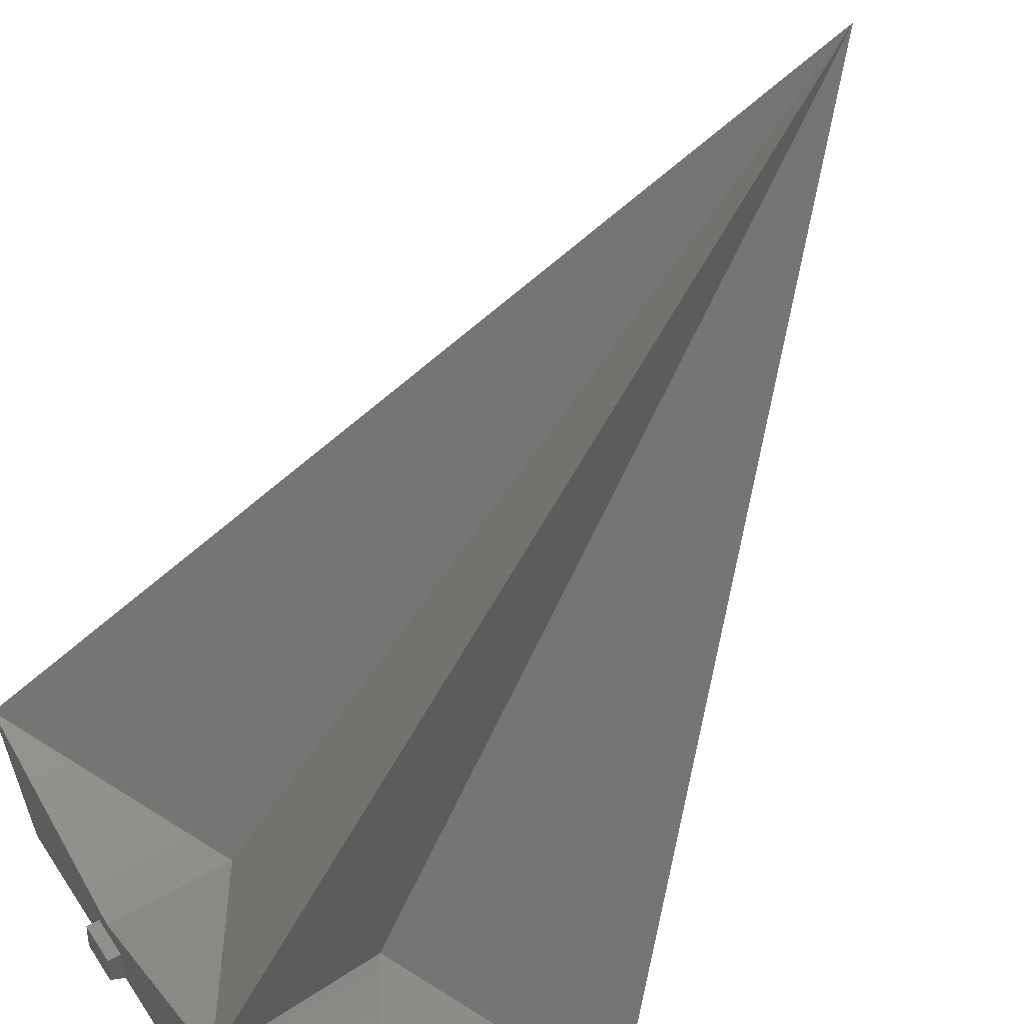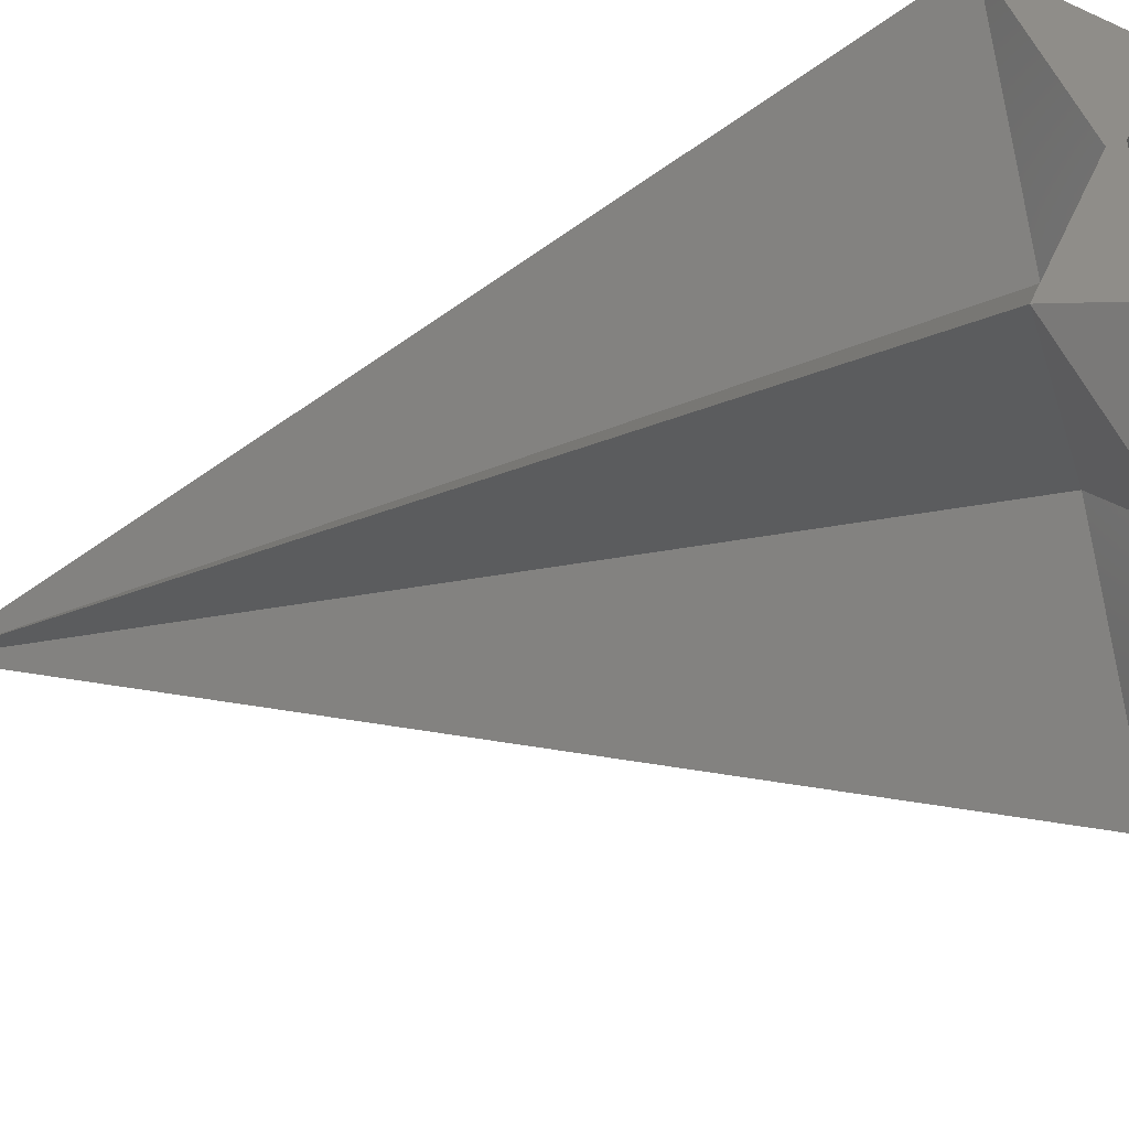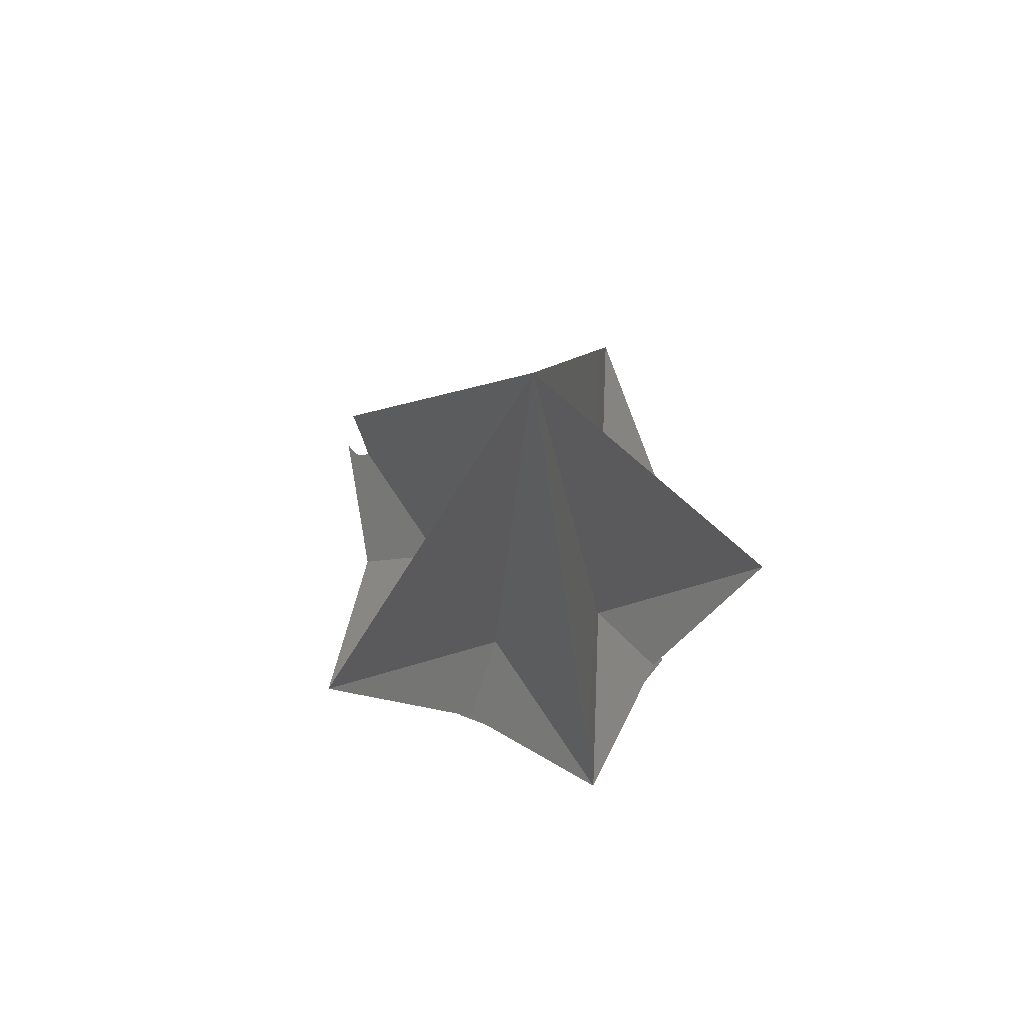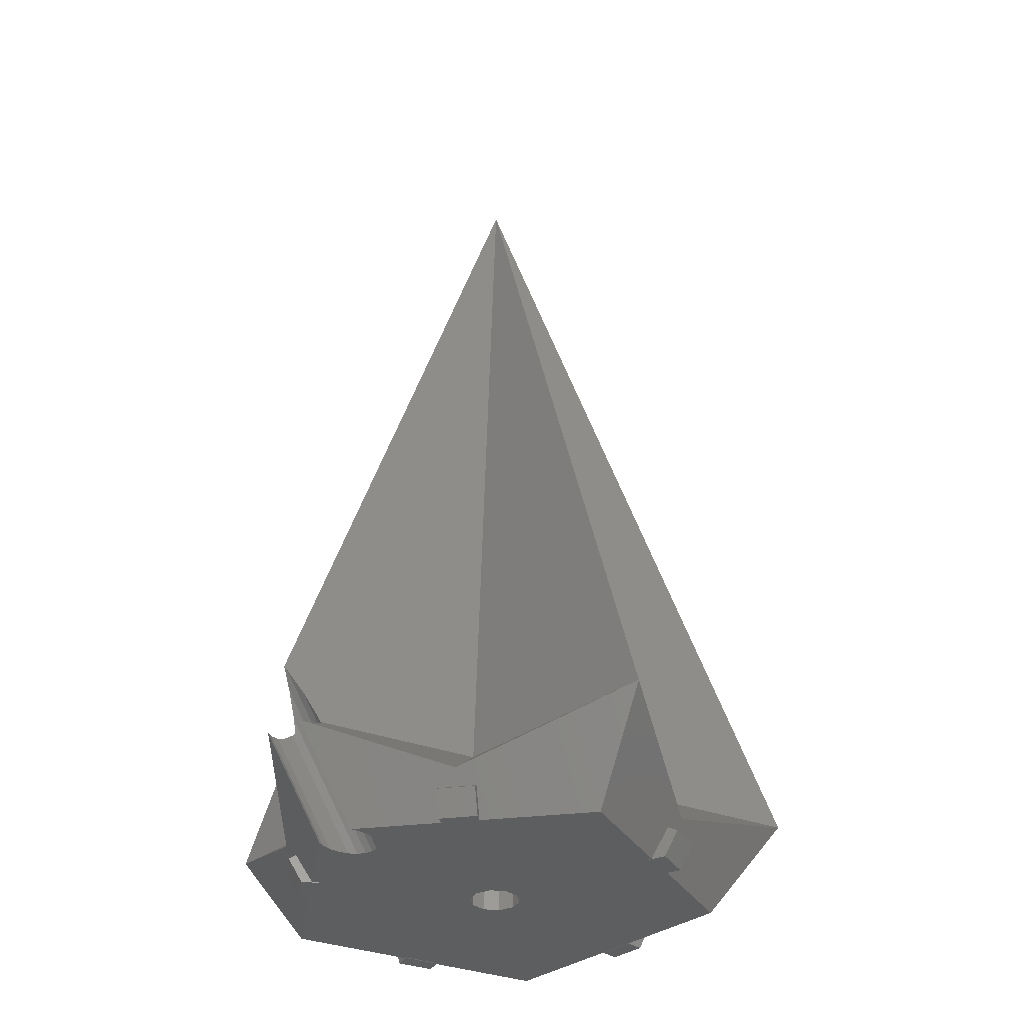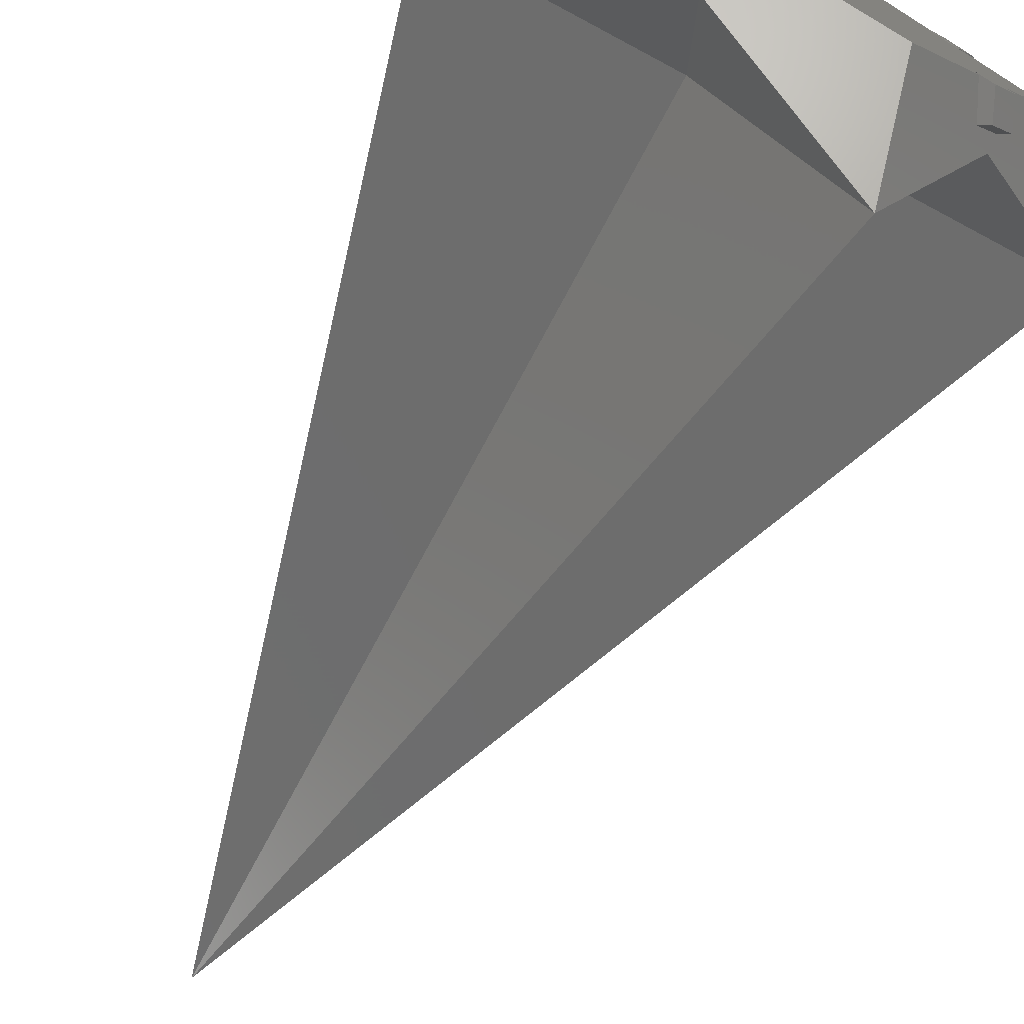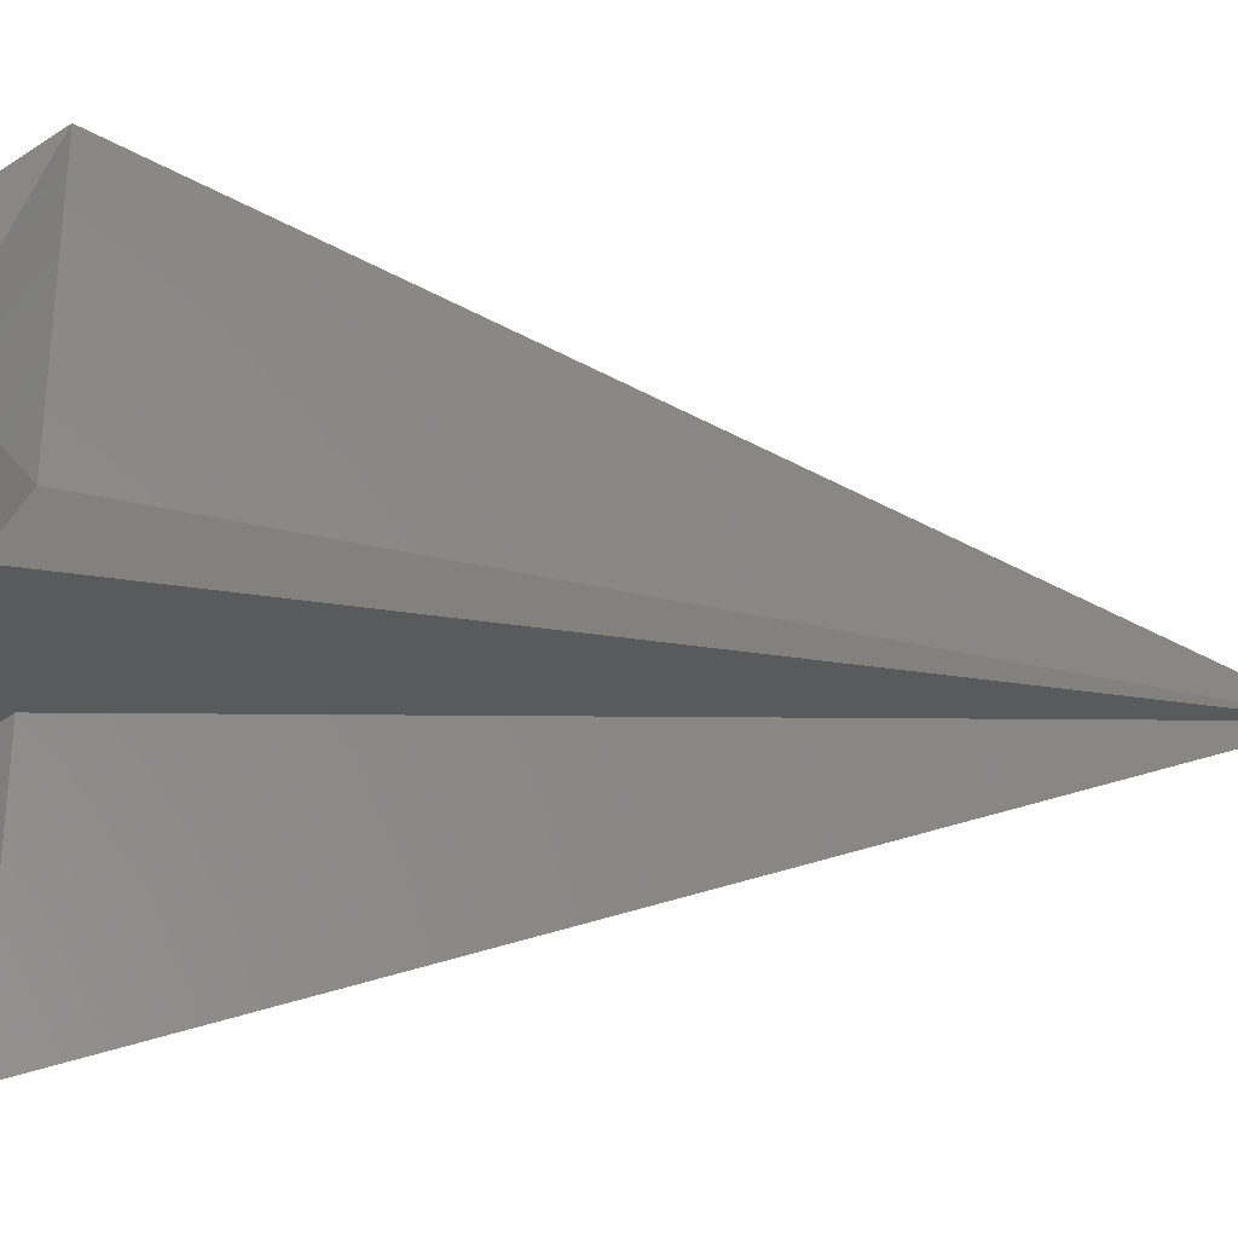
<metadata>
{"format":"stl","ext":"stl","renderer":"f3d","projection":"perspective","resolution":1024,"background":"white","views":[{"elev":-56.7,"azim":-27.0,"up":"+Y"},{"elev":-46.8,"azim":105.9,"up":"+Y"},{"elev":76.7,"azim":-33.4,"up":"+Z"},{"elev":-33.9,"azim":-116.4,"up":"+Z"},{"elev":-74.4,"azim":150.2,"up":"+Y"},{"elev":-77.6,"azim":-94.9,"up":"+Y"}]}
</metadata>
<code>
# stl→obj: 139 verts, 274 faces
v -16.99 12.37 4.288
v -30.15 0.1092 10
v -9.48 7.014 10
v -0.1544 0.3549 90
v -9.369 -6.456 10
v -16.79 -11.94 4.288
v -22.43 0.1725 0.04651
v -15.89 9.322 0.04651
v -17.28 10.33 2.78
v -13.8 12.25 0.04651
v -9.012 19.8 0.8281
v -8.815 19.23 0.04651
v -15.18 13.26 2.767
v -11.05 25.69 8.916
v -11.07 25.21 8.897
v -9.612 23.13 10
v -10.02 23.22 9.69
v -10.54 23.65 9.294
v -10.9 24.34 9.021
v -9.53 23.5 10.73
v -9.047 26.65 15.12
v -9.019 26.9 15.38
v -9.284 24.95 12.96
v -7.949 25.82 13.47
v -6.865 24.8 11.2
v 3.297 11.28 10
v -6.391 24.39 10
v 23.97 18.19 10
v 11.3 0.4487 10
v 24.26 -17.08 10
v 3.476 -10.51 10
v -9.191 -28.25 10
v -6.863 -20.88 0.04651
v -17.05 -10.16 2.945
v -15.58 -9.093 0.04651
v -14.92 -13.06 2.957
v -13.44 -11.99 0.04651
v -15.29 8.881 0.04651
v -13.17 11.79 0.04651
v -8.846 18.66 0.04651
v -8.647 17.7 0.04651
v -8.216 16.81 0.04651
v -7.596 16.08 0.04651
v -6.846 15.6 0.04651
v -6.041 15.39 0.04651
v -5.26 15.5 0.04651
v -4.578 15.89 0.04651
v -4.063 16.54 0.04651
v 3.942 17.96 0.04651
v -3.765 17.38 0.04651
v -3.713 18.34 0.04651
v -3.912 19.3 0.04651
v -4.343 20.19 0.04651
v -4.794 20.72 0.04651
v 3.723 17.28 0.04651
v 7.147 16.17 0.04651
v 7.375 16.87 0.04651
v 17.76 13.59 0.04651
v -2.023 -1.469 0.04651
v -15.29 -8.881 0.04651
v -2.5 0 0.04651
v 17.59 1.8 0.04651
v 17.85 1.8 0.04651
v 2.5 0 0.04651
v 7.147 -16.17 0.04651
v 17.97 -12.59 0.04651
v 7.157 -16.2 0.04651
v -0.7725 -2.378 0.04651
v 2.023 -1.469 0.04651
v 0.7725 -2.378 0.04651
v 3.742 -17.34 0.04651
v -13.17 -11.79 0.04651
v -2.023 1.469 0.04651
v -0.7725 2.378 0.04651
v 2.023 1.469 0.04651
v 0.7725 2.378 0.04651
v 17.59 -4.308e-15 0.04651
v 17.59 -1.8 0.04651
v 17.88 -1.8 0.04651
v 3.723 -17.28 0.04651
v -17.83 10.73 2.391
v -16.71 9.915 0
v -15.35 8.929 0
v -15.71 13.64 2.391
v -14.59 12.83 0
v -13.24 11.84 0
v -6.214 24.6 9.796
v -6.063 25.26 9.403
v 6.076 20.08 4.288
v -7.035 27.35 9.048
v -6.596 26.83 9.016
v -6.195 26.03 9.134
v 20.53 0.5243 4.288
v 6.398 -19.26 4.288
v 4.329 -19.15 3.071
v 7.746 -18.02 3.084
v -15.71 -13.64 2.391
v -14.59 -12.83 0
v -13.24 -11.84 0
v -17.83 -10.73 2.391
v -16.71 -9.915 0
v -15.35 -8.929 0
v 3.748 -17.36 0
v 4.266 -18.96 0
v 4.693 -20.27 2.391
v 7.172 -16.25 0
v 8.117 -19.16 2.391
v 7.69 -17.84 0
v 19.7 1.8 2.984
v 19.72 -1.8 2.972
v 19.71 -4.827e-15 2.978
v 17.67 -1.8 0
v 20.73 -1.8 2.391
v 19.35 -1.8 0
v 17.67 -4.327e-15 0
v 17.67 1.8 0
v 20.73 1.8 2.391
v 19.35 1.8 0
v -4.972 21.24 0.7611
v 7.906 18.51 2.784
v 4.476 19.6 2.797
v 7.172 16.25 0
v 8.117 19.16 2.391
v 7.69 17.84 0
v 3.748 17.36 0
v 4.693 20.27 2.391
v 4.266 18.96 0
v -2.023 1.469 25
v -2.5 0 25
v -2.023 -1.469 25
v -0.7725 2.378 25
v 0.7725 2.378 25
v 2.023 1.469 25
v 2.5 0 25
v 2.023 -1.469 25
v 0.7725 -2.378 25
v -0.7725 -2.378 25
v 20.73 -5.076e-15 2.391
v 19.35 -4.738e-15 0
f 1 2 3
f 3 2 4
f 4 2 5
f 5 2 6
f 6 2 7
f 8 7 9
f 10 11 12
f 2 11 13
f 2 13 9
f 2 9 7
f 13 11 10
f 2 1 11
f 11 1 14
f 15 1 3
f 16 17 3
f 17 18 3
f 18 19 3
f 14 1 15
f 19 15 3
f 16 3 20
f 20 3 4
f 21 4 22
f 23 4 21
f 20 4 23
f 24 22 4
f 25 24 26
f 26 24 4
f 27 25 26
f 26 4 28
f 28 4 29
f 29 4 30
f 30 4 31
f 4 32 31
f 4 5 32
f 5 6 32
f 32 6 33
f 7 34 6
f 7 35 34
f 36 37 33
f 36 33 6
f 36 6 34
f 7 8 35
f 35 8 38
f 35 38 39
f 39 10 12
f 39 12 35
f 35 12 40
f 35 40 41
f 41 42 35
f 42 43 35
f 43 44 35
f 44 45 35
f 45 46 35
f 46 47 35
f 47 48 35
f 48 49 35
f 50 49 48
f 51 49 50
f 52 49 51
f 53 54 49
f 53 49 52
f 35 49 55
f 35 55 56
f 56 57 58
f 59 60 61
f 62 58 63
f 64 58 62
f 65 66 67
f 60 59 68
f 69 62 70
f 37 71 33
f 72 71 37
f 56 60 35
f 73 56 74
f 73 61 60
f 64 62 69
f 75 58 64
f 76 58 75
f 56 58 76
f 56 76 74
f 56 73 60
f 60 68 70
f 60 70 62
f 60 62 77
f 60 77 78
f 60 78 79
f 60 79 66
f 60 66 65
f 60 65 80
f 60 80 71
f 60 71 72
f 9 81 82
f 8 9 82
f 83 8 82
f 38 8 83
f 84 81 9
f 13 84 9
f 84 13 85
f 85 13 10
f 85 10 39
f 85 39 86
f 40 12 11
f 14 40 11
f 14 15 40
f 19 41 40
f 15 19 40
f 18 42 41
f 19 18 41
f 17 43 42
f 18 17 42
f 20 44 16
f 16 44 43
f 16 43 17
f 45 44 23
f 23 44 20
f 46 45 21
f 21 45 23
f 24 47 22
f 22 47 46
f 22 46 21
f 48 47 25
f 25 47 24
f 87 50 27
f 27 50 48
f 27 48 25
f 88 87 89
f 89 90 91
f 87 27 89
f 92 89 91
f 92 88 89
f 27 26 89
f 89 26 28
f 58 89 28
f 93 58 28
f 28 29 93
f 93 29 30
f 30 31 94
f 30 66 93
f 95 33 71
f 30 33 95
f 30 95 96
f 66 30 67
f 96 67 30
f 94 33 30
f 31 32 94
f 94 32 33
f 36 97 98
f 37 36 98
f 99 37 98
f 72 37 99
f 34 100 97
f 36 34 97
f 100 34 101
f 101 34 35
f 101 35 60
f 101 60 102
f 102 60 99
f 99 60 72
f 80 103 71
f 71 103 104
f 71 104 105
f 71 105 95
f 80 65 103
f 103 65 106
f 106 65 67
f 96 106 67
f 96 107 106
f 107 108 106
f 109 58 93
f 66 110 93
f 66 79 110
f 111 109 93
f 109 63 58
f 110 111 93
f 79 78 112
f 113 79 114
f 114 79 112
f 110 79 113
f 78 77 112
f 112 77 115
f 77 62 115
f 115 62 116
f 62 63 116
f 117 63 109
f 118 63 117
f 116 63 118
f 119 89 54
f 120 89 58
f 57 120 58
f 54 89 121
f 54 121 49
f 121 89 120
f 57 56 122
f 123 57 124
f 124 57 122
f 120 57 123
f 55 125 56
f 56 125 122
f 55 49 125
f 126 49 121
f 127 49 126
f 125 49 127
f 54 53 119
f 119 53 91
f 119 91 90
f 52 92 53
f 53 92 91
f 51 88 52
f 52 88 92
f 51 50 88
f 88 50 87
f 83 86 38
f 38 86 39
f 73 128 129
f 61 73 129
f 129 130 59
f 61 129 59
f 74 131 128
f 73 74 128
f 76 132 131
f 74 76 131
f 75 133 132
f 76 75 132
f 134 133 64
f 64 133 75
f 134 64 135
f 135 64 69
f 135 69 136
f 136 69 70
f 136 70 137
f 137 70 68
f 137 68 130
f 130 68 59
f 86 83 85
f 85 83 82
f 81 84 82
f 82 84 85
f 119 90 89
f 96 95 105
f 107 96 105
f 99 98 102
f 102 98 101
f 100 101 97
f 97 101 98
f 105 104 108
f 107 105 108
f 108 104 106
f 106 104 103
f 117 109 111
f 138 117 111
f 138 111 110
f 113 138 110
f 116 118 115
f 115 118 139
f 115 139 114
f 115 114 112
f 126 121 120
f 123 126 120
f 127 126 124
f 124 126 123
f 124 122 127
f 127 122 125
f 131 132 128
f 128 132 133
f 128 133 134
f 128 134 135
f 128 135 136
f 128 136 137
f 128 137 130
f 128 130 129
f 138 139 118
f 117 138 118
f 113 114 139
f 138 113 139

</code>
